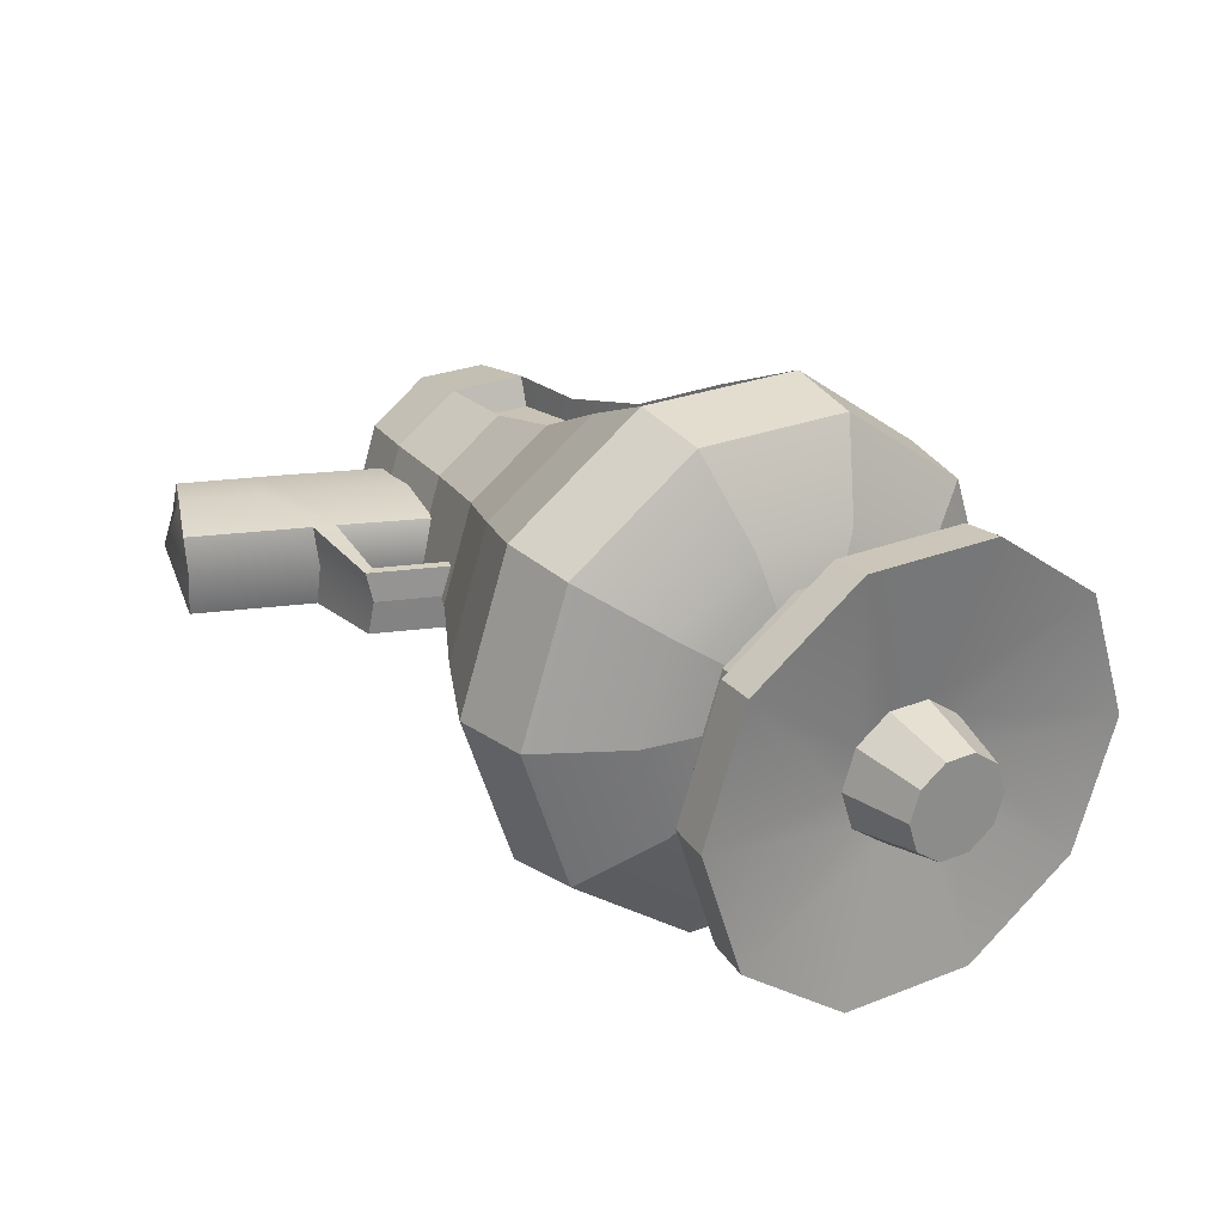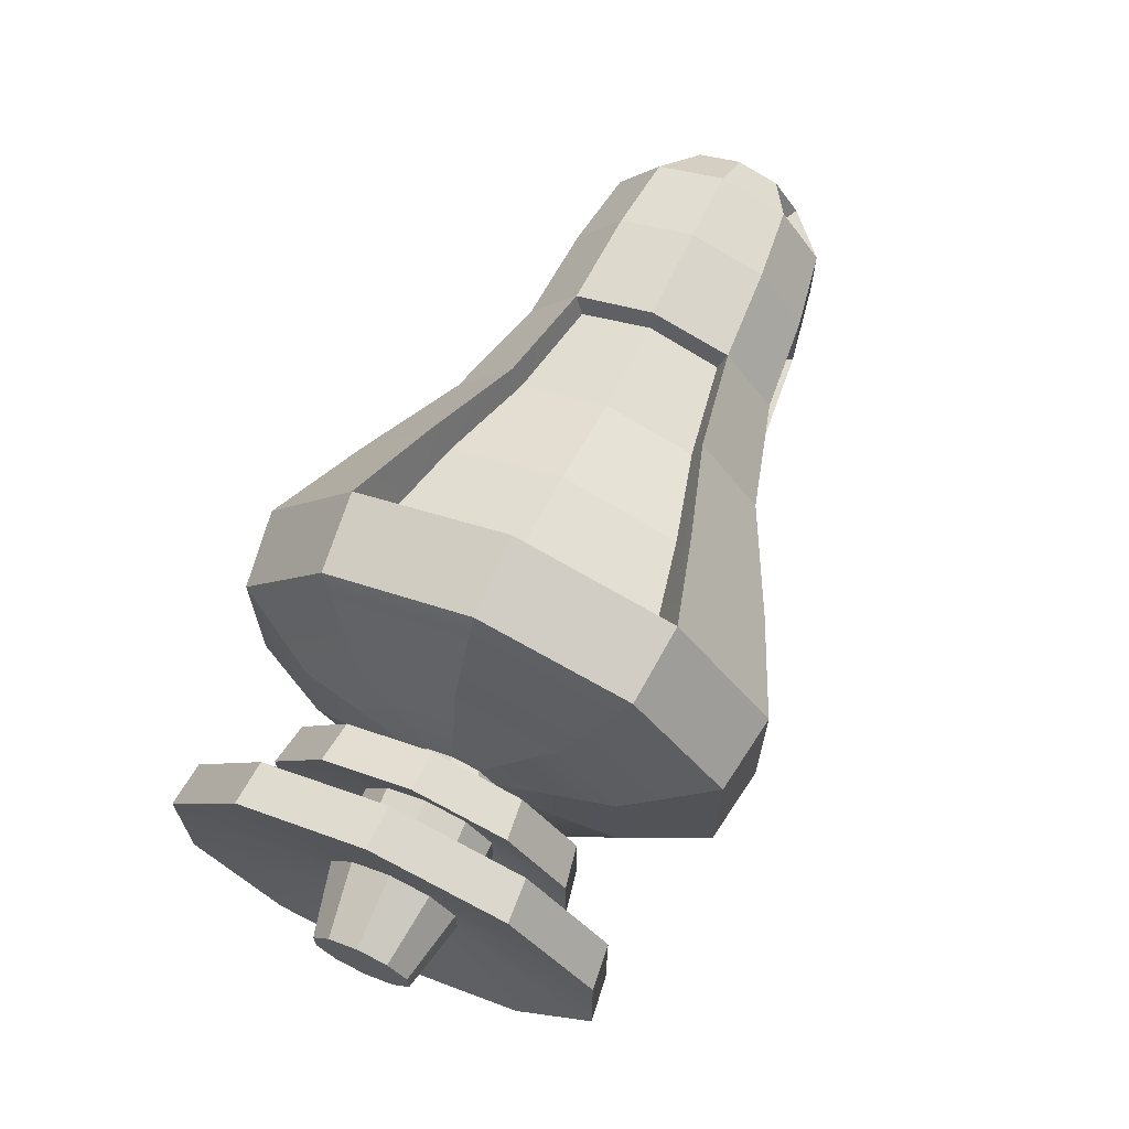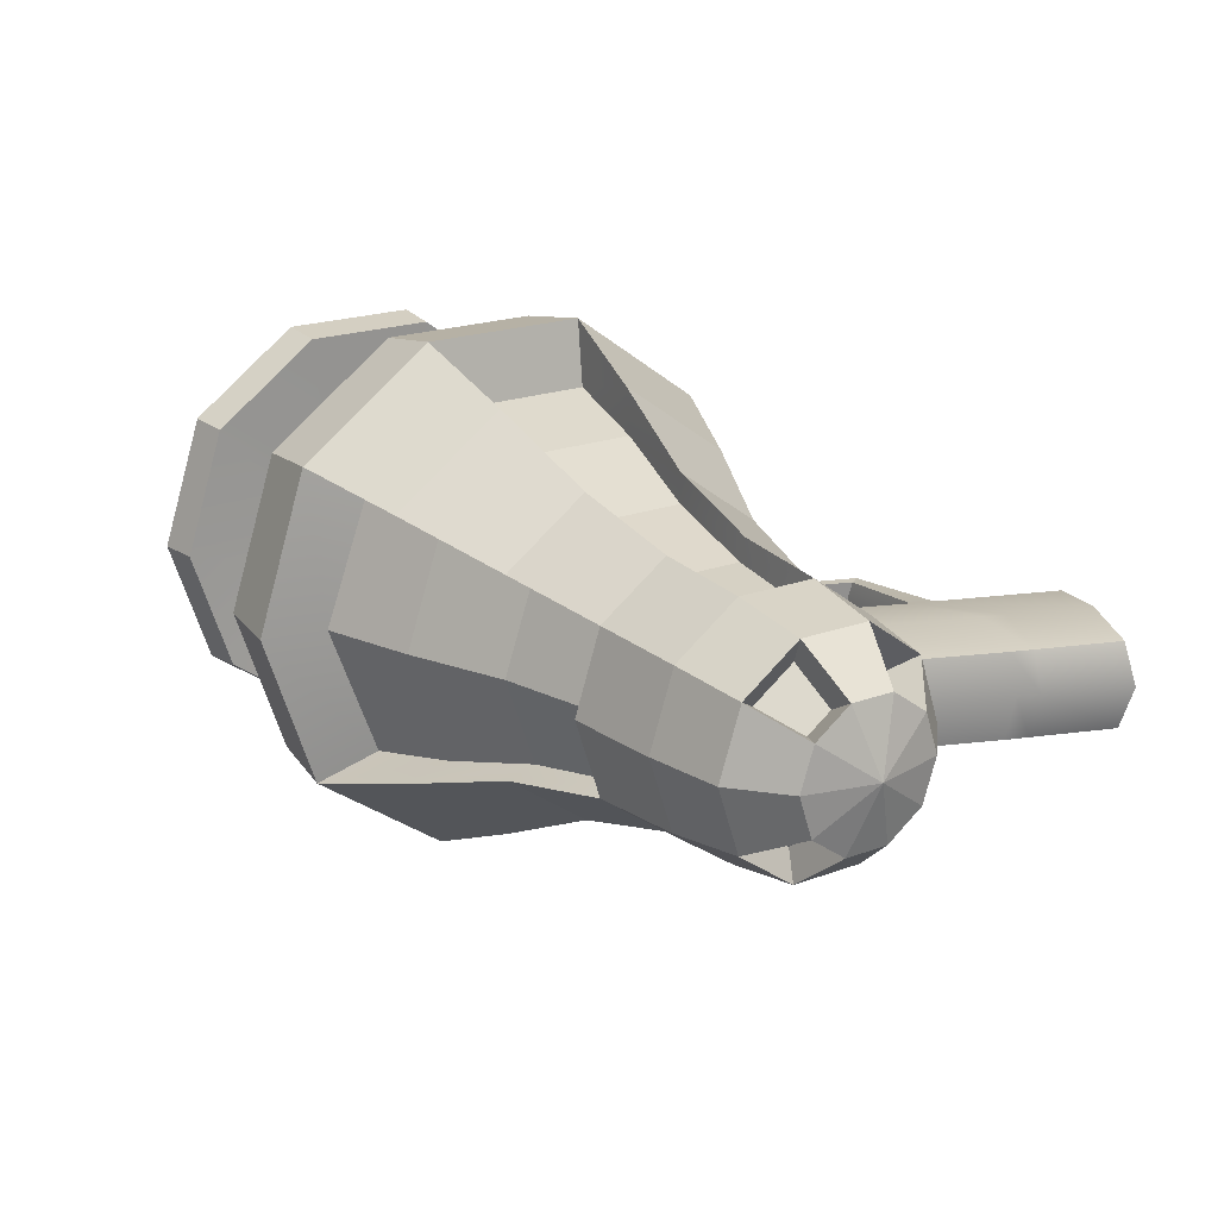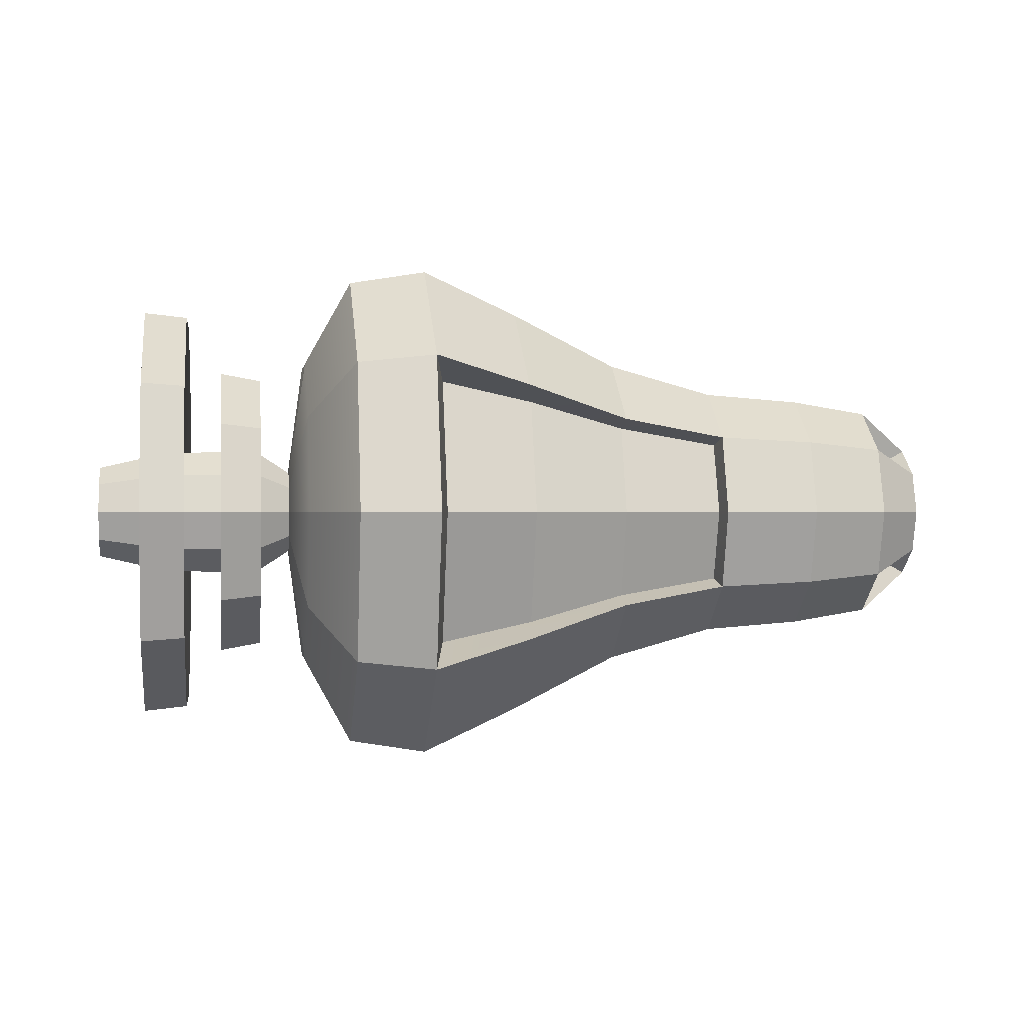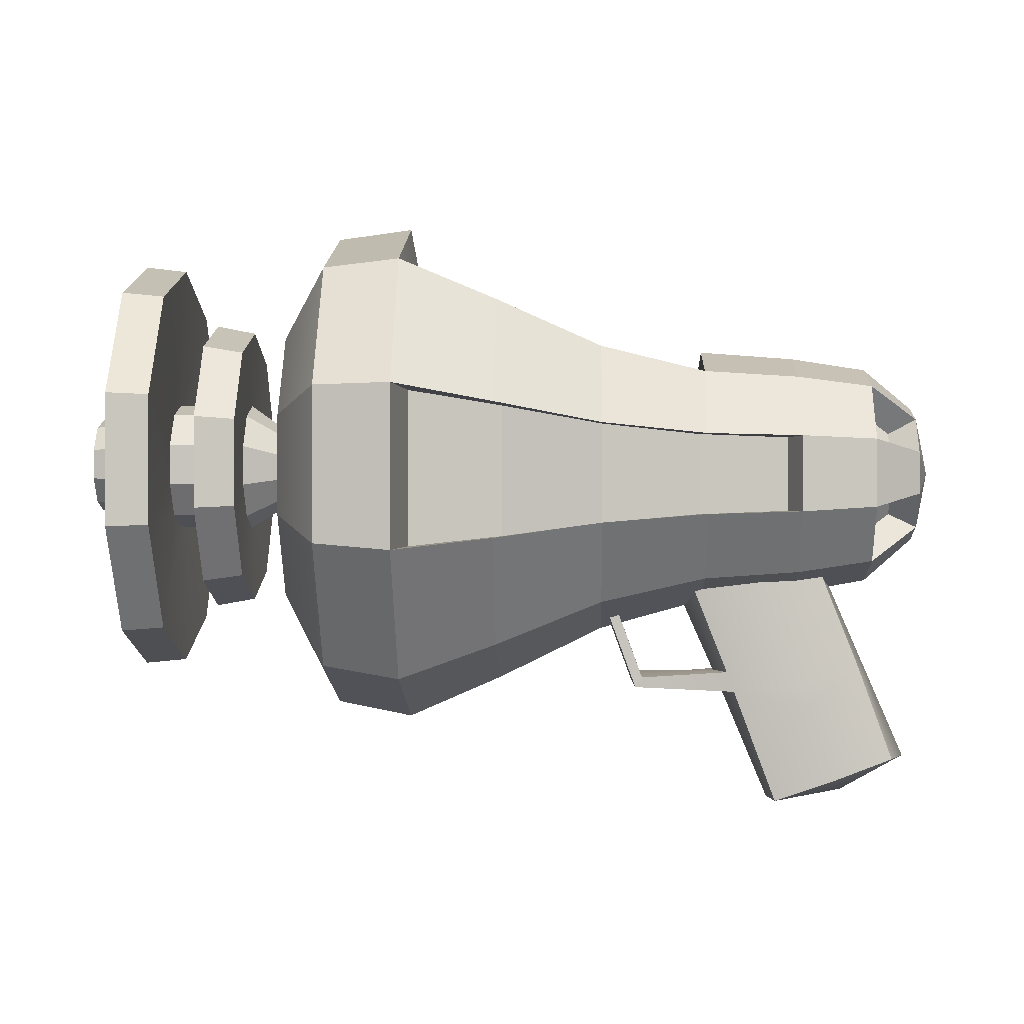
<metadata>
{"format":"obj","ext":"obj","renderer":"f3d","projection":"perspective","resolution":1024,"background":"white","views":[{"elev":26.5,"azim":58.3,"up":"+Z"},{"elev":67.5,"azim":114.1,"up":"+Y"},{"elev":20.4,"azim":-124.0,"up":"+Z"},{"elev":0.0,"azim":172.2,"up":"+Z"},{"elev":-0.4,"azim":-178.0,"up":"+Y"}]}
</metadata>
<code>
g default
v -0.07517 0.1155 -0.03386
v -0.07517 0.1443 -0.05479
v -0.07517 0.1799 -0.05479
v -0.07517 0.2087 -0.03386
v -0.07517 0.2197 0
v -0.07517 0.2087 0.03386
v -0.07517 0.1799 0.05479
v -0.07517 0.1443 0.05479
v -0.07517 0.1155 0.03386
v -0.07517 0.1045 0
v -0.03444 0.08638 -0.05462
v -0.03444 0.1328 -0.08821
v -0.03444 0.1901 -0.08821
v -0.03444 0.2365 -0.05452
v -0.03444 0.2542 0
v -0.03444 0.2365 0.05452
v -0.03444 0.1901 0.08821
v -0.03444 0.1328 0.08821
v -0.03444 0.08638 0.05441
v -0.03444 0.06867 -0.000103
v 0.02901 0.07703 -0.06086
v 0.02901 0.1287 -0.09834
v 0.02901 0.1926 -0.09834
v 0.02901 0.2443 -0.06078
v 0.02901 0.2641 -0
v 0.02901 0.2443 0.06078
v 0.02901 0.1926 0.09834
v 0.02901 0.1287 0.09834
v 0.02901 0.07703 0.06069
v 0.02901 0.05728 -8.4e-05
v 0.109 0.07161 -0.06457
v 0.109 0.1265 -0.1044
v 0.109 0.1943 -0.1044
v 0.109 0.2492 -0.0645
v 0.109 0.2701 -0
v 0.109 0.2492 0.0645
v 0.109 0.1943 0.1044
v 0.109 0.1265 0.1044
v 0.109 0.07161 0.0645
v 0.109 0.05065 -7.5e-05
v 0.1976 0.05194 -0.07922
v 0.1976 0.1193 -0.128
v 0.1976 0.2025 -0.128
v 0.1976 0.2698 -0.07913
v 0.1976 0.2698 0.07913
v 0.1976 0.2025 0.128
v 0.1976 0.1193 0.128
v 0.1976 0.05194 0.07913
v 0.1976 0.02623 -8.8e-05
v 0.2862 0.01707 -0.1054
v 0.2862 0.1067 -0.1706
v 0.2862 0.2176 -0.1706
v 0.2862 0.3073 -0.1054
v 0.2862 0.3073 0.1054
v 0.2862 0.2176 0.1706
v 0.2862 0.1067 0.1706
v 0.2862 0.01707 0.1054
v 0.2862 -0.01719 0
v 0.3662 -0.01071 -0.127
v 0.3662 0.09732 -0.2055
v 0.3662 0.2309 -0.2055
v 0.3662 0.3389 -0.127
v 0.3662 0.3802 0
v 0.3662 0.3389 0.127
v 0.3662 0.2309 0.2055
v 0.3662 0.09732 0.2055
v 0.3662 -0.01071 0.127
v 0.3662 -0.05198 0
v 0.4296 -7.5e-05 -0.1207
v 0.4296 0.1026 -0.1954
v 0.4296 0.2296 -0.1954
v 0.4296 0.3323 -0.1207
v 0.4296 0.3715 0
v 0.4296 0.3323 0.1207
v 0.4296 0.2296 0.1954
v 0.4296 0.1026 0.1954
v 0.4296 -7.5e-05 0.1207
v 0.4296 -0.03931 0
v 0.4806 0.1391 -0.02102
v 0.4806 0.157 -0.03401
v 0.4806 0.1791 -0.03401
v 0.4806 0.197 -0.02102
v 0.4806 0.2038 0
v 0.4806 0.197 0.02102
v 0.4806 0.1791 0.03401
v 0.4806 0.157 0.03401
v 0.4806 0.1391 0.02102
v 0.4806 0.1323 0
v -0.08921 0.1624 0
v 0.4672 0.2091 -0.1279
v 0.4672 0.126 -0.1279
v 0.4672 0.05871 -0.07905
v 0.4672 0.03302 0
v 0.4672 0.05871 0.07905
v 0.4672 0.126 0.1279
v 0.4672 0.2091 0.1279
v 0.4672 0.2763 0.07905
v 0.4672 0.302 0
v 0.4672 0.2763 -0.07905
v 0.642 0.1383 -0.02354
v 0.642 0.1583 -0.03808
v 0.642 0.1831 -0.03808
v 0.642 0.2031 -0.02354
v 0.642 0.2108 0
v 0.642 0.2031 0.02354
v 0.642 0.1831 0.03808
v 0.642 0.1583 0.03808
v 0.642 0.1383 0.02354
v 0.642 0.1307 0
v 0.5858 0.1873 -0.05077
v 0.5858 0.1543 -0.05077
v 0.5858 0.1276 -0.03138
v 0.5858 0.1174 0
v 0.5858 0.1276 0.03138
v 0.5858 0.1543 0.05077
v 0.5858 0.1873 0.05077
v 0.5858 0.214 0.03138
v 0.5858 0.2242 0
v 0.5858 0.214 -0.03138
v 0.5722 0.1868 -0.05134
v 0.5722 0.1534 -0.05134
v 0.5722 0.1264 -0.03173
v 0.5722 0.1161 0
v 0.5722 0.1264 0.03173
v 0.5722 0.1534 0.05134
v 0.5722 0.1868 0.05134
v 0.5722 0.2138 0.03173
v 0.5722 0.2241 0
v 0.5722 0.2138 -0.03173
v 0.5247 0.1868 -0.05186
v 0.5247 0.1531 -0.05186
v 0.5247 0.1258 -0.03205
v 0.5247 0.1154 0
v 0.5247 0.1258 0.03205
v 0.5247 0.1531 0.05186
v 0.5247 0.1868 0.05186
v 0.5247 0.2141 0.03205
v 0.5247 0.2245 0
v 0.5247 0.2141 -0.03205
v 0.5082 0.186 -0.05156
v 0.5082 0.1525 -0.05156
v 0.5082 0.1253 -0.03187
v 0.5082 0.115 0
v 0.5082 0.1253 0.03187
v 0.5082 0.1525 0.05156
v 0.5082 0.186 0.05156
v 0.5082 0.2131 0.03187
v 0.5082 0.2234 0
v 0.5082 0.2131 -0.03187
v 0.5676 0.2241 -0.1644
v 0.5676 0.1172 -0.1644
v 0.6024 0.2256 -0.1679
v 0.6024 0.1164 -0.1679
v 0.5676 0.03077 -0.1016
v 0.6024 0.02814 -0.1038
v 0.5676 -0.002247 0
v 0.6024 -0.005579 0
v 0.5676 0.03077 0.1016
v 0.6024 0.02814 0.1038
v 0.5676 0.1172 0.1644
v 0.6024 0.1164 0.1679
v 0.5676 0.2241 0.1644
v 0.6024 0.2256 0.1679
v 0.5676 0.3105 0.1016
v 0.6024 0.3138 0.1038
v 0.5676 0.3435 -0
v 0.6024 0.3476 -0
v 0.5676 0.3105 -0.1016
v 0.6024 0.3138 -0.1038
v 0.5059 0.2065 -0.1125
v 0.5059 0.1334 -0.1125
v 0.539 0.2087 -0.1183
v 0.539 0.1318 -0.1183
v 0.5059 0.07425 -0.06951
v 0.539 0.06961 -0.0731
v 0.5059 0.05167 0
v 0.539 0.04585 0
v 0.5059 0.07425 0.06951
v 0.539 0.06961 0.0731
v 0.5059 0.1334 0.1125
v 0.539 0.1318 0.1183
v 0.5059 0.2065 0.1125
v 0.539 0.2087 0.1183
v 0.5059 0.2656 0.06951
v 0.539 0.2708 0.0731
v 0.5059 0.2882 -0
v 0.539 0.2946 -0
v 0.5059 0.2656 -0.06951
v 0.539 0.2708 -0.0731
v 0.03876 0.1294 -0.07462
v 0.03876 0.1918 -0.07462
v 0.1154 0.1944 -0.08433
v 0.1154 0.1264 -0.08433
v 0.1976 0.2025 -0.104
v 0.1976 0.1193 -0.104
v 0.2798 0.216 -0.1338
v 0.2798 0.1081 -0.1338
v 0.3564 0.2278 -0.1531
v 0.3564 0.09982 -0.1531
v 0.03876 0.1918 0.07462
v 0.03876 0.1294 0.07462
v 0.1154 0.1264 0.08433
v 0.1154 0.1944 0.08433
v 0.1976 0.1193 0.104
v 0.1976 0.2025 0.104
v 0.2798 0.1081 0.1338
v 0.2798 0.216 0.1338
v 0.3564 0.09982 0.1531
v 0.3564 0.2278 0.1531
v 0.1121 0.2296 -0.05817
v 0.1121 0.2506 -0
v 0.1976 0.2713 -0
v 0.1976 0.2469 -0.07169
v 0.1121 0.2296 0.05817
v 0.1976 0.2469 0.07169
v 0.2795 0.3042 0
v 0.2798 0.2727 -0.09265
v 0.2798 0.2727 0.09265
v 0.3564 0.3292 0
v 0.3564 0.2896 -0.1082
v 0.3564 0.2896 0.1082
v -0.05201 0.1268 -0.0274
v -0.05201 0.1464 -0.04165
v -0.02145 0.138 -0.06684
v -0.02145 0.1049 -0.04278
v -0.05201 0.177 -0.04165
v -0.05201 0.1966 -0.0274
v -0.02145 0.2176 -0.04278
v -0.02145 0.1845 -0.06684
v -0.05201 0.1966 0.0274
v -0.05201 0.177 0.04165
v -0.02145 0.1845 0.06684
v -0.02145 0.2176 0.04278
v -0.05201 0.1464 0.04165
v -0.05201 0.1268 0.0274
v -0.02145 0.1049 0.04278
v -0.02145 0.138 0.06684
v -0.05406 -0.08569 0.03331
v 0.04693 -0.1222 0.03331
v 0.018 0.1035 0.03331
v 0.119 0.06699 0.03331
v 0.018 0.1035 -0.03331
v 0.119 0.06699 -0.03331
v -0.05406 -0.08569 -0.03331
v 0.04693 -0.1222 -0.03331
v 0.06751 0.08562 -0.04015
v -0.004553 -0.1036 -0.04015
v -0.004553 -0.1036 0.04015
v 0.06751 0.08562 0.04015
v 0.1329 0.06699 0.002764
v 0.05167 -0.1222 0.002764
v -0.01303 -0.1157 0.00165
v -0.06798 -0.08569 0.002764
v 0.01326 0.1035 0.002764
v 0.08842 -0.01056 -0.03331
v 0.02478 -0.02256 -0.04015
v -0.02473 -0.004647 -0.03331
v -0.03322 -0.004647 0.002764
v -0.02473 -0.004647 0.03331
v 0.02478 -0.02256 0.04015
v 0.08842 -0.01056 0.03331
v 0.09858 -0.01056 0.002764
v 0.08225 -0.0276 -0.03331
v 0.01861 -0.0396 -0.04015
v -0.03089 -0.02169 -0.03331
v -0.04053 -0.02169 0.002764
v -0.03089 -0.02169 0.03331
v 0.01861 -0.0396 0.04015
v 0.08225 -0.0276 0.03331
v 0.09127 -0.0276 0.002764
v 0.1674 -0.02456 0.02682
v 0.1705 -0.02034 0.002524
v 0.1651 -0.01136 0.002524
v 0.1616 -0.0161 0.02682
v 0.1676 -0.0244 -0.0249
v 0.1618 -0.01594 -0.0249
v 0.1949 0.0506 0.02682
v 0.198 0.05481 0.002524
v 0.1926 0.0638 0.002524
v 0.1891 0.05906 0.02682
v 0.1951 0.05075 -0.0249
v 0.1893 0.05921 -0.0249
g Oinknator
f 222 223 224 225
f 2 3 13 12
f 226 227 228 229
f 4 5 15 14
f 5 6 16 15
f 230 231 232 233
f 7 8 18 17
f 234 235 236 237
f 9 10 20 19
f 10 1 11 20
f 11 12 22 21
f 12 13 23 22
f 13 14 24 23
f 14 15 25 24
f 15 16 26 25
f 16 17 27 26
f 17 18 28 27
f 18 19 29 28
f 19 20 29
f 20 21 30
f 21 22 32 31
f 190 191 192 193
f 23 24 34 33
f 24 25 35 34
f 25 26 36 35
f 26 27 37 36
f 200 201 202 203
f 28 29 39 38
f 29 30 40 39
f 30 21 31 40
f 31 32 42 41
f 193 192 194 195
f 33 34 44 43
f 210 211 212 213
f 211 214 215 212
f 36 37 46 45
f 203 202 204 205
f 38 39 48 47
f 39 40 49 48
f 40 31 41 49
f 41 42 51 50
f 195 194 196 197
f 43 44 53 52
f 213 212 216 217
f 212 215 218 216
f 45 46 55 54
f 205 204 206 207
f 47 48 57 56
f 48 49 58 57
f 49 41 50 58
f 50 51 60 59
f 197 196 198 199
f 52 53 62 61
f 217 216 219 220
f 216 218 221 219
f 54 55 65 64
f 207 206 208 209
f 56 57 67 66
f 57 58 68 67
f 58 50 59 68
f 59 60 70 69
f 60 61 71 70
f 61 62 72 71
f 62 63 73 72
f 63 64 74 73
f 64 65 75 74
f 65 66 76 75
f 66 67 77 76
f 67 68 78 77
f 68 59 69 78
f 69 70 91 92
f 70 71 90 91
f 71 72 99 90
f 72 73 98 99
f 73 74 97 98
f 74 75 96 97
f 75 76 95 96
f 76 77 94 95
f 77 78 93 94
f 78 69 92 93
f 2 1 89
f 3 2 89
f 4 3 89
f 5 4 89
f 6 5 89
f 7 6 89
f 8 7 89
f 9 8 89
f 10 9 89
f 1 10 89
f 91 90 81 80
f 92 91 80 79
f 93 92 79 88
f 94 93 88 87
f 95 94 87 86
f 96 95 86 85
f 97 96 85 84
f 98 97 84 83
f 99 98 83 82
f 90 99 82 81
f 79 80 141 142
f 80 81 140 141
f 81 82 149 140
f 82 83 148 149
f 83 84 147 148
f 84 85 146 147
f 85 86 145 146
f 86 87 144 145
f 87 88 143 144
f 88 79 142 143
f 111 110 102 101
f 112 111 101 100
f 113 112 100 109
f 114 113 109 108
f 115 114 108 107
f 116 115 107 106
f 117 116 106 105
f 118 117 105 104
f 119 118 104 103
f 110 119 103 102
f 151 150 152 153
f 154 151 153 155
f 156 154 155 157
f 158 156 157 159
f 160 158 159 161
f 162 160 161 163
f 164 162 163 165
f 166 164 165 167
f 168 166 167 169
f 150 168 169 152
f 131 130 120 121
f 132 131 121 122
f 133 132 122 123
f 134 133 123 124
f 135 134 124 125
f 136 135 125 126
f 137 136 126 127
f 138 137 127 128
f 139 138 128 129
f 130 139 129 120
f 171 170 172 173
f 174 171 173 175
f 176 174 175 177
f 178 176 177 179
f 180 178 179 181
f 182 180 181 183
f 184 182 183 185
f 186 184 185 187
f 188 186 187 189
f 170 188 189 172
f 121 120 150 151
f 110 111 153 152
f 122 121 151 154
f 111 112 155 153
f 123 122 154 156
f 112 113 157 155
f 124 123 156 158
f 113 114 159 157
f 125 124 158 160
f 114 115 161 159
f 126 125 160 162
f 115 116 163 161
f 127 126 162 164
f 116 117 165 163
f 128 127 164 166
f 117 118 167 165
f 129 128 166 168
f 118 119 169 167
f 120 129 168 150
f 119 110 152 169
f 141 140 170 171
f 130 131 173 172
f 142 141 171 174
f 131 132 175 173
f 143 142 174 176
f 132 133 177 175
f 144 143 176 178
f 133 134 179 177
f 145 144 178 180
f 134 135 181 179
f 146 145 180 182
f 135 136 183 181
f 147 146 182 184
f 136 137 185 183
f 148 147 184 186
f 137 138 187 185
f 149 148 186 188
f 138 139 189 187
f 140 149 188 170
f 139 130 172 189
f 101 102 106 107
f 100 101 107 108
f 102 103 105 106
f 103 104 105
f 108 109 100
f 22 23 191 190
f 23 33 192 191
f 32 22 190 193
f 33 43 194 192
f 42 32 193 195
f 43 52 196 194
f 51 42 195 197
f 52 61 198 196
f 61 60 199 198
f 60 51 197 199
f 27 28 201 200
f 28 38 202 201
f 37 27 200 203
f 38 47 204 202
f 46 37 203 205
f 47 56 206 204
f 55 46 205 207
f 56 66 208 206
f 66 65 209 208
f 65 55 207 209
f 34 35 211 210
f 44 34 210 213
f 35 36 214 211
f 36 45 215 214
f 53 44 213 217
f 45 54 218 215
f 63 62 220 219
f 62 53 217 220
f 54 64 221 218
f 64 63 219 221
f 1 2 223 222
f 2 12 224 223
f 12 11 225 224
f 11 1 222 225
f 3 4 227 226
f 4 14 228 227
f 14 13 229 228
f 13 3 226 229
f 6 7 231 230
f 7 17 232 231
f 17 16 233 232
f 16 6 230 233
f 8 9 235 234
f 9 19 236 235
f 19 18 237 236
f 18 8 234 237
f 29 20 30
f 20 11 21
f 259 260 249 240
f 242 246 256 257
f 244 247 252 253
f 262 255 243 250
f 257 258 254 242
f 246 243 255 256
f 252 247 245 251
f 249 260 261 241
f 261 262 250 241
f 248 252 251 239
f 253 252 248 238
f 254 258 259 240
f 256 255 263 264
f 257 256 264 265
f 265 266 258 257
f 259 258 266 267
f 267 268 260 259
f 261 260 268 269
f 277 278 279 280
f 278 281 282 279
f 264 263 245 247
f 265 264 247 244
f 244 253 266 265
f 267 266 253 238
f 238 248 268 267
f 269 268 248 239
f 239 251 270 269
f 251 245 263 270
f 269 270 272 271
f 262 261 274 273
f 261 269 271 274
f 270 263 275 272
f 263 255 276 275
f 255 262 273 276
f 271 272 278 277
f 273 274 280 279
f 274 271 277 280
f 272 275 281 278
f 275 276 282 281
f 276 273 279 282

</code>
